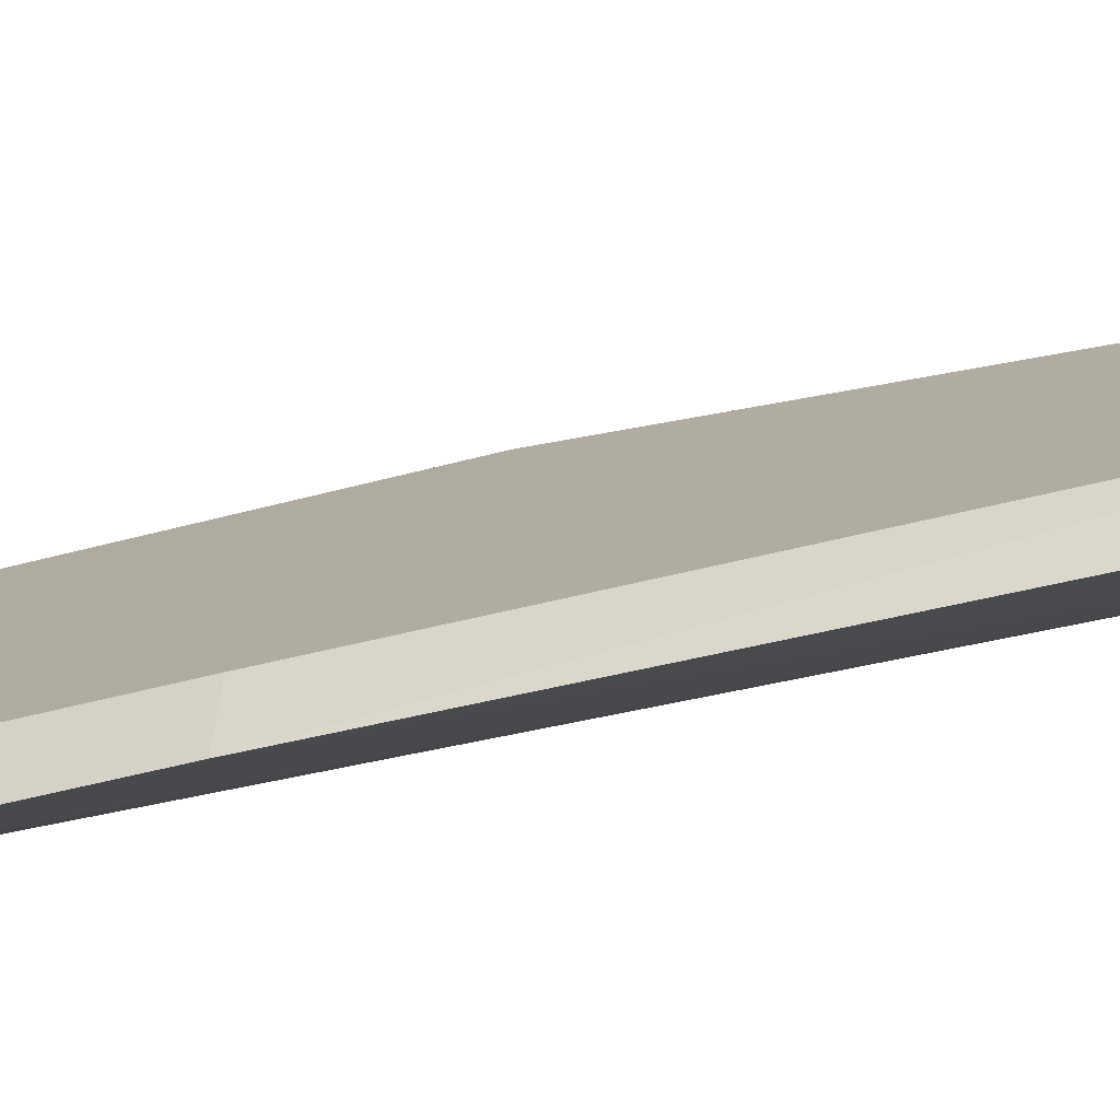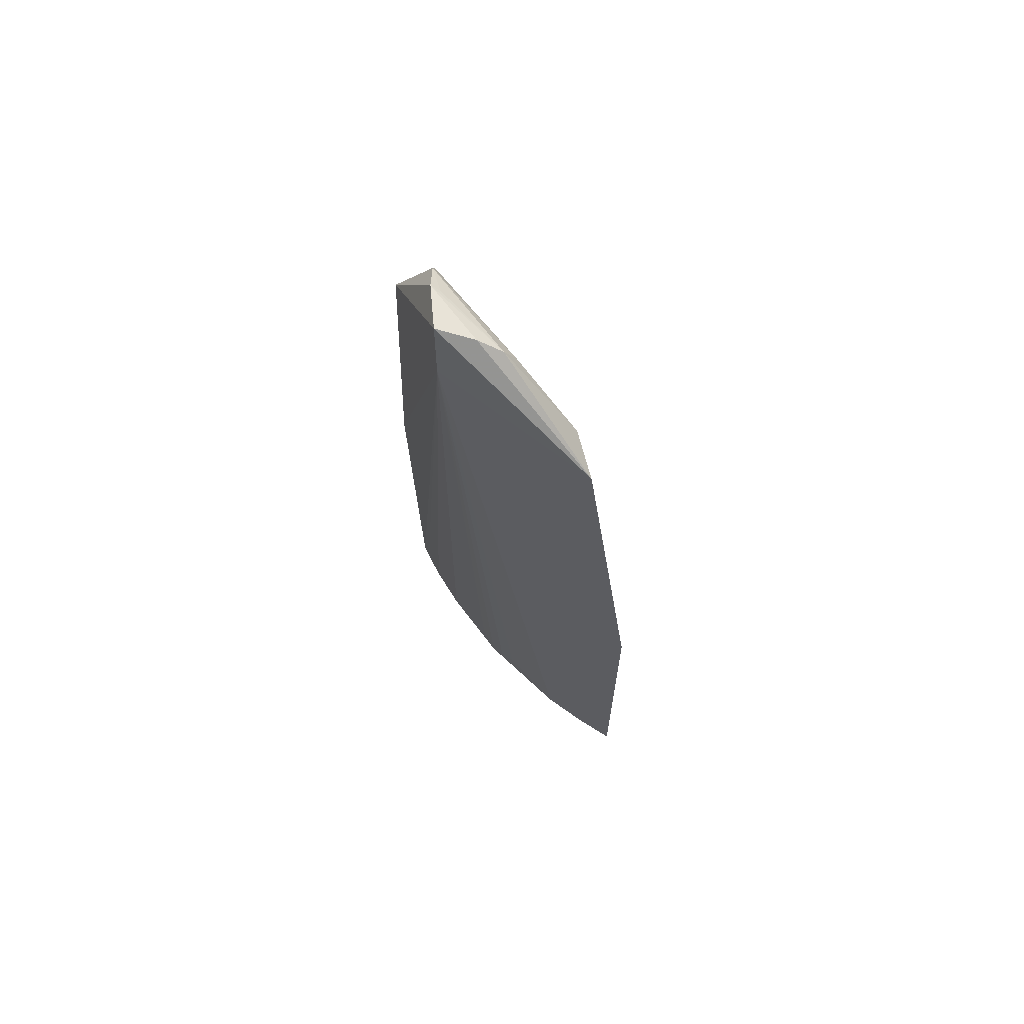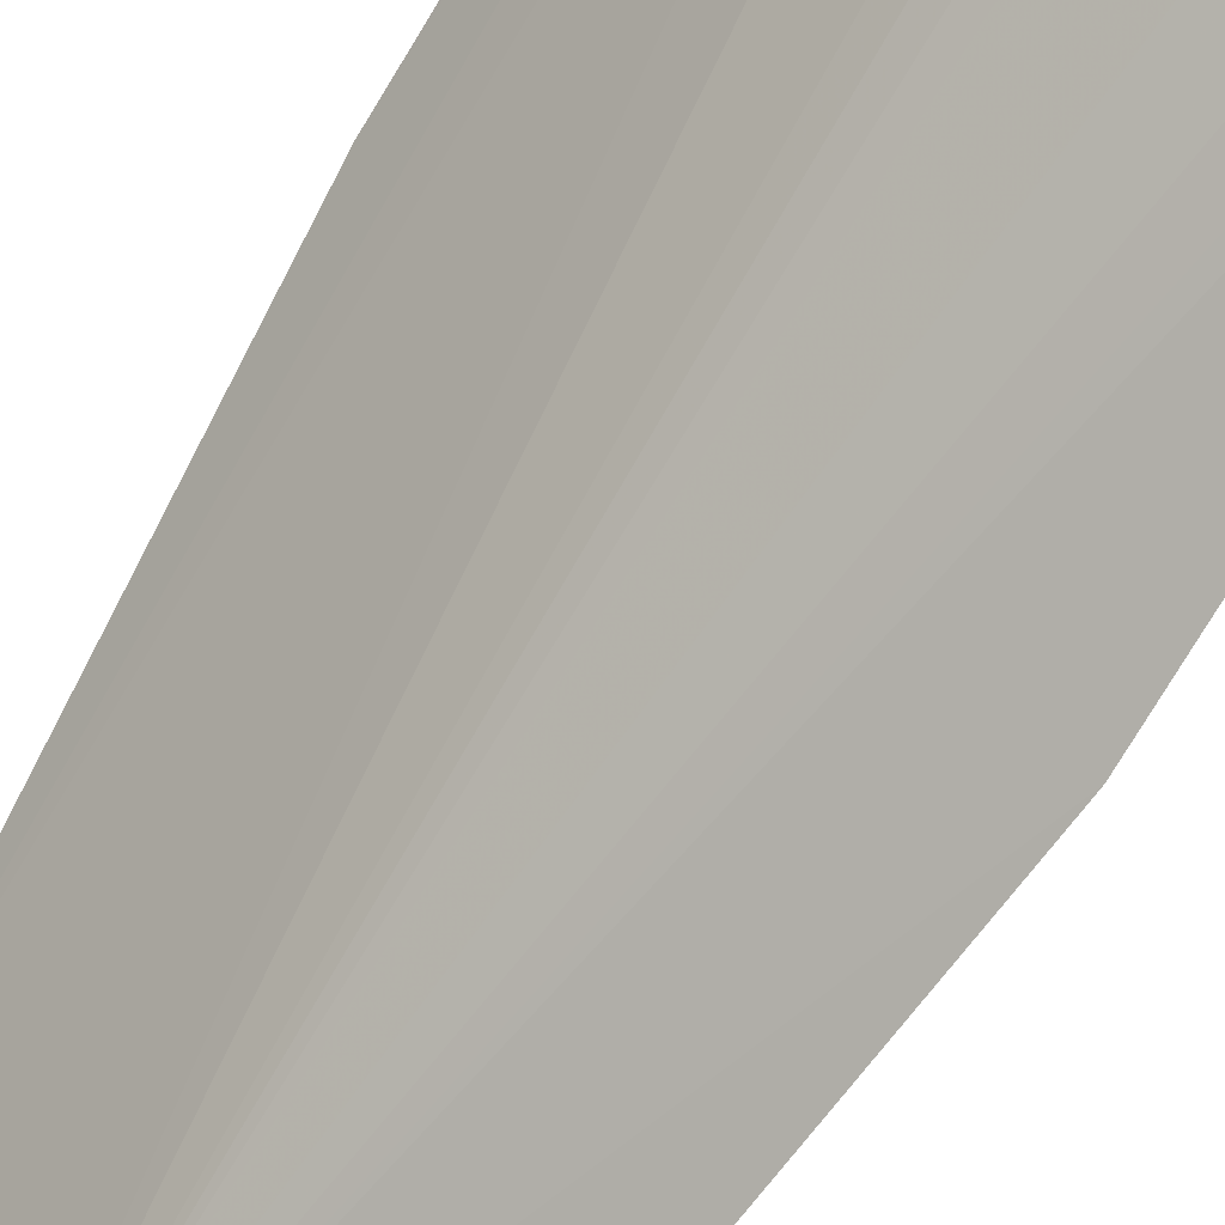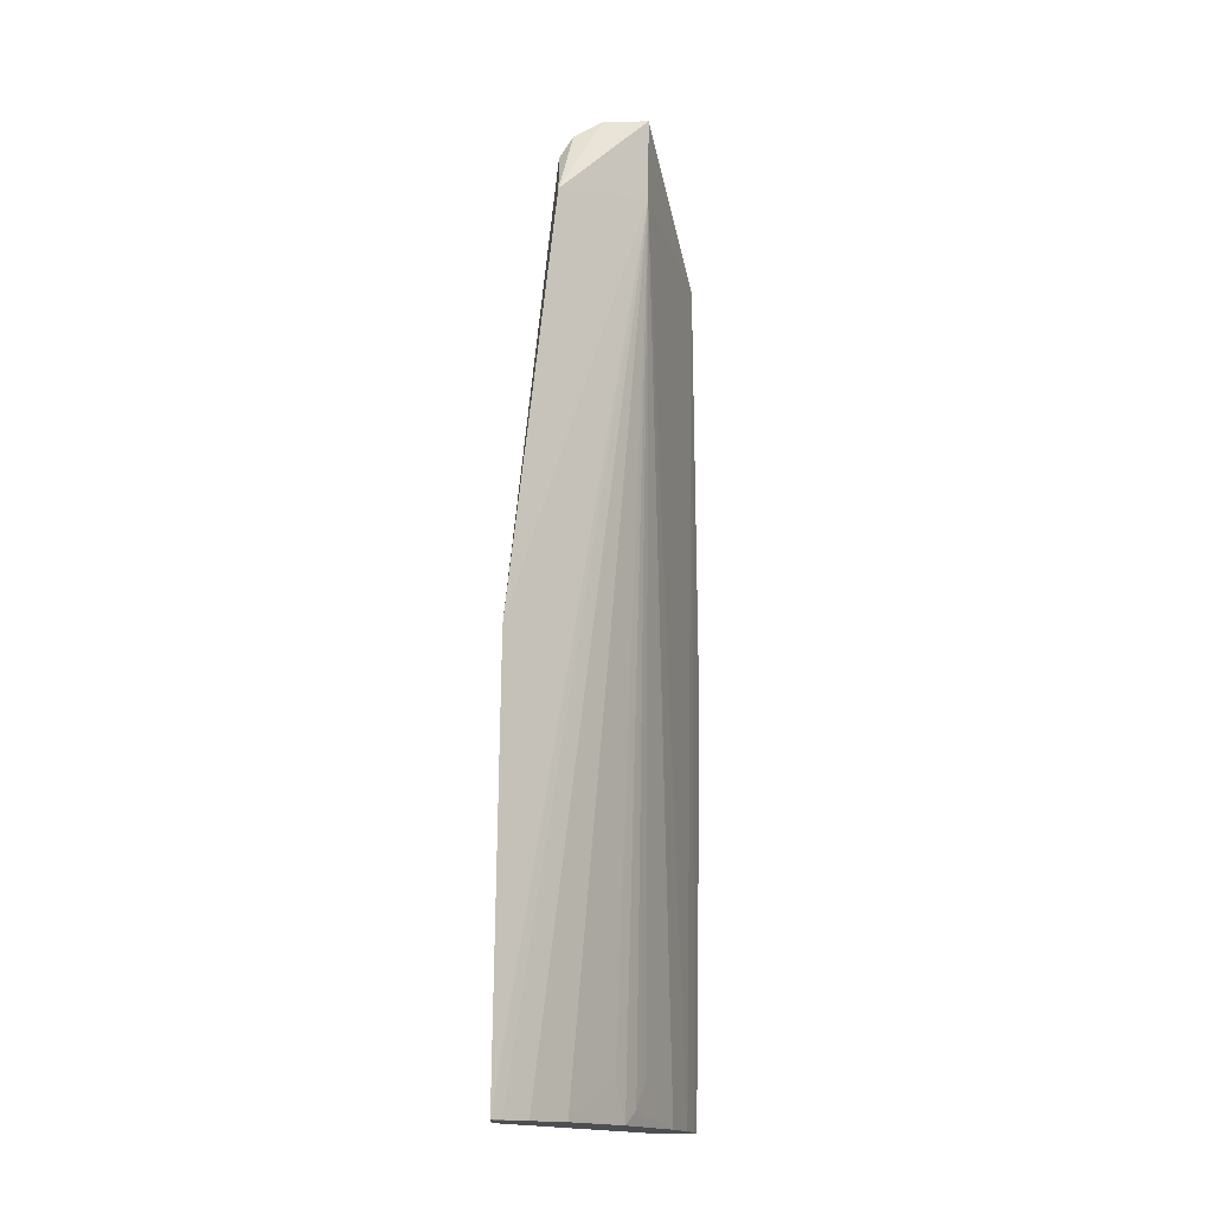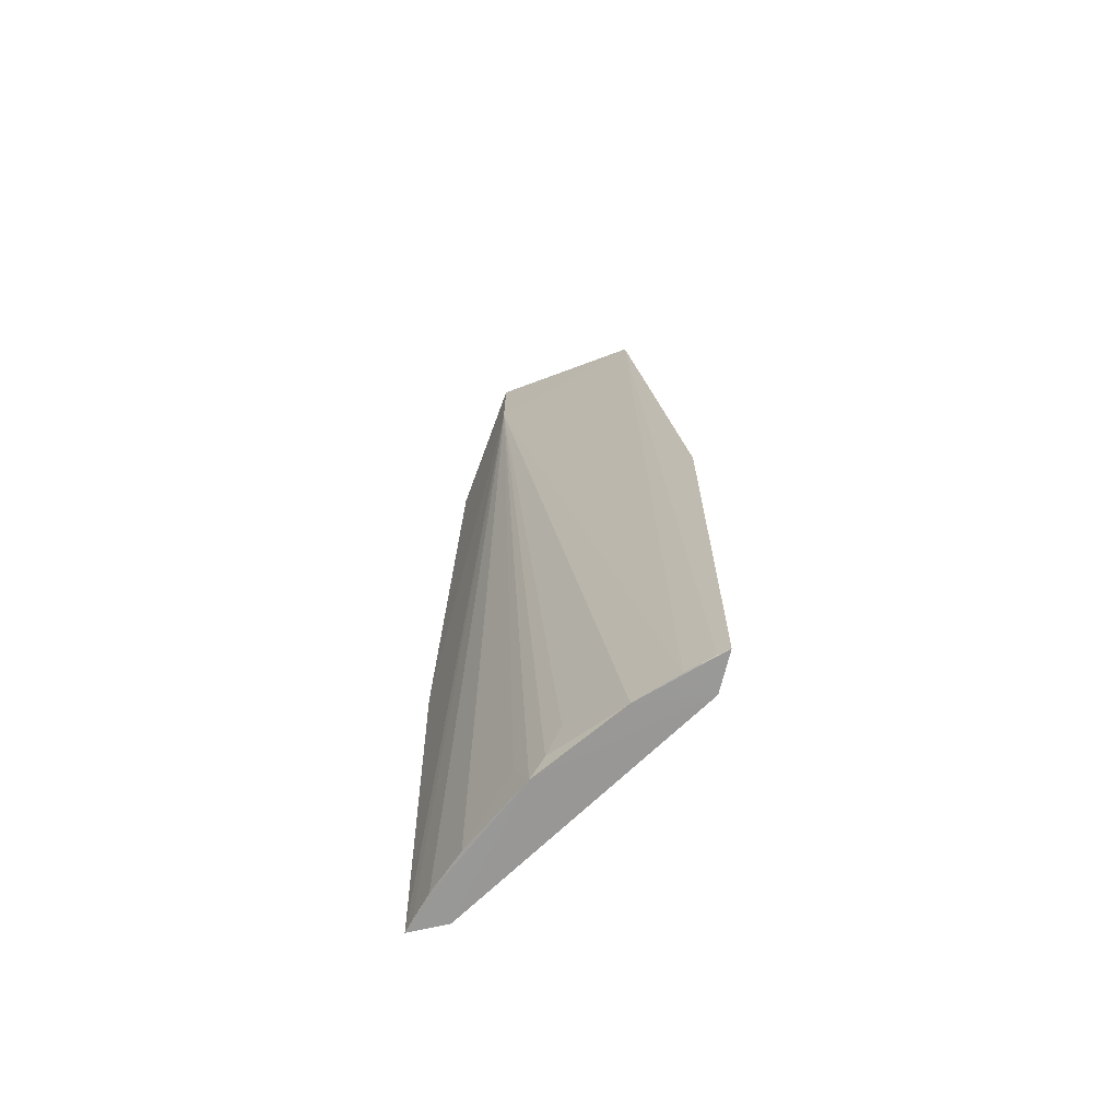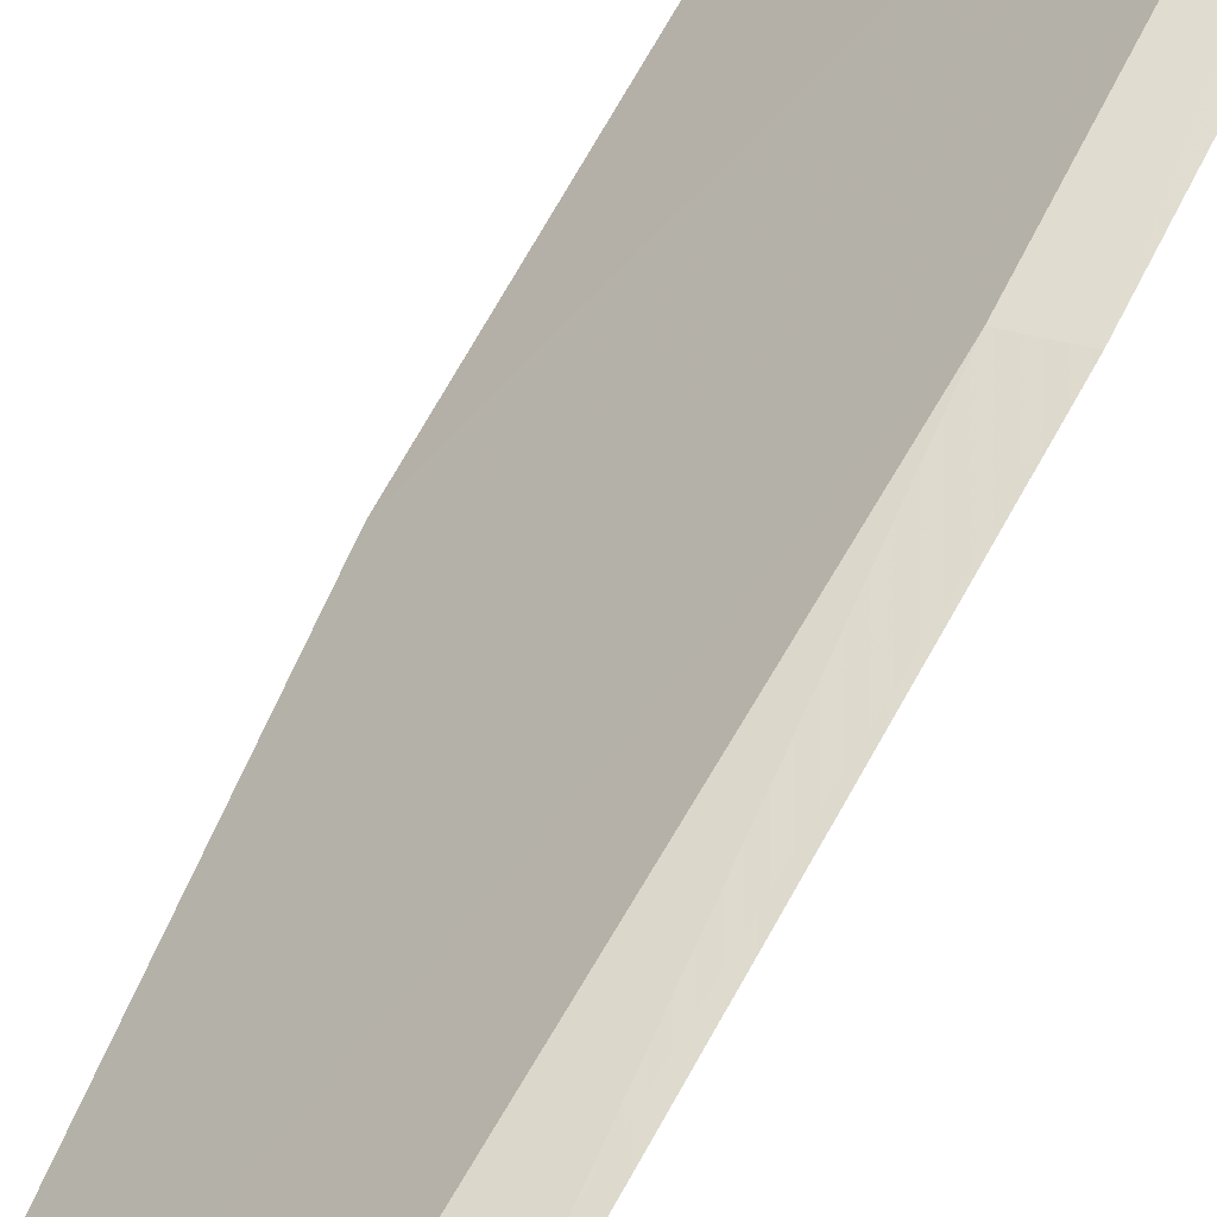
<metadata>
{"format":"obj","ext":"obj","renderer":"f3d","projection":"perspective","resolution":1024,"background":"white","views":[{"elev":-32.5,"azim":-65.4,"up":"+Y"},{"elev":68.1,"azim":92.5,"up":"+Z"},{"elev":-73.0,"azim":149.8,"up":"+Y"},{"elev":-16.0,"azim":-15.5,"up":"+Z"},{"elev":-67.2,"azim":89.9,"up":"+Z"},{"elev":53.2,"azim":25.4,"up":"+Y"}]}
</metadata>
<code>
v 0.01841 -0.03044 0.06883
v 0.02452 -0.02065 0.06711
v 0.01848 -0.03041 0.07457
v 0.02541 -0.01685 0.009505
v 0.02218 -0.02211 0.009536
v 0.02274 -0.01748 0.009435
v 0.02326 -0.01773 0.03774
v 0.02127 -0.02163 0.06701
v 0.008671 -0.03235 0.03774
v 0.01903 -0.02626 0.07299
v 0.02398 -0.01937 0.009548
v 0.008419 -0.03193 0.009437
v 0.01752 -0.02753 0.009546
v 0.007767 -0.03453 0.0095
v 0.0115 -0.03359 0.06708
v 0.01221 -0.03088 0.0707
v 0.02586 -0.01711 0.03777
v 0.01878 -0.02788 0.07391
v 0.02501 -0.01759 0.009553
v 0.007983 -0.03491 0.03777
v 0.01936 -0.02575 0.01231
v 0.01858 -0.02556 0.07139
v 0.01513 -0.03085 0.07373
v 0.01846 -0.02665 0.01048
v 0.01665 -0.02845 0.01233
v 0.01303 -0.03125 0.009562
v 0.01032 -0.0331 0.009527
v 0.01317 -0.03089 0.07237
v 0.008522 -0.03412 0.009525
v 0.01532 -0.03024 0.07342
f 1 2 3
f 4 5 6
f 7 8 2
f 7 6 9
f 10 2 8
f 11 1 5
f 11 2 1
f 11 5 4
f 12 9 6
f 13 14 12
f 13 12 6
f 13 6 5
f 15 1 3
f 16 7 9
f 16 8 7
f 17 4 6
f 17 6 7
f 17 7 2
f 18 3 2
f 18 2 10
f 19 11 4
f 19 2 11
f 19 17 2
f 19 4 17
f 20 12 14
f 20 9 12
f 20 14 1
f 20 1 15
f 20 16 9
f 20 15 16
f 21 5 1
f 22 10 8
f 22 8 16
f 23 15 3
f 23 3 18
f 23 18 10
f 24 13 5
f 24 5 21
f 24 21 1
f 24 1 13
f 25 26 13
f 25 13 1
f 25 1 26
f 27 26 1
f 27 14 13
f 27 13 26
f 28 22 16
f 28 10 22
f 28 16 15
f 28 15 23
f 29 27 1
f 29 1 14
f 29 14 27
f 30 28 23
f 30 23 10
f 30 10 28

</code>
